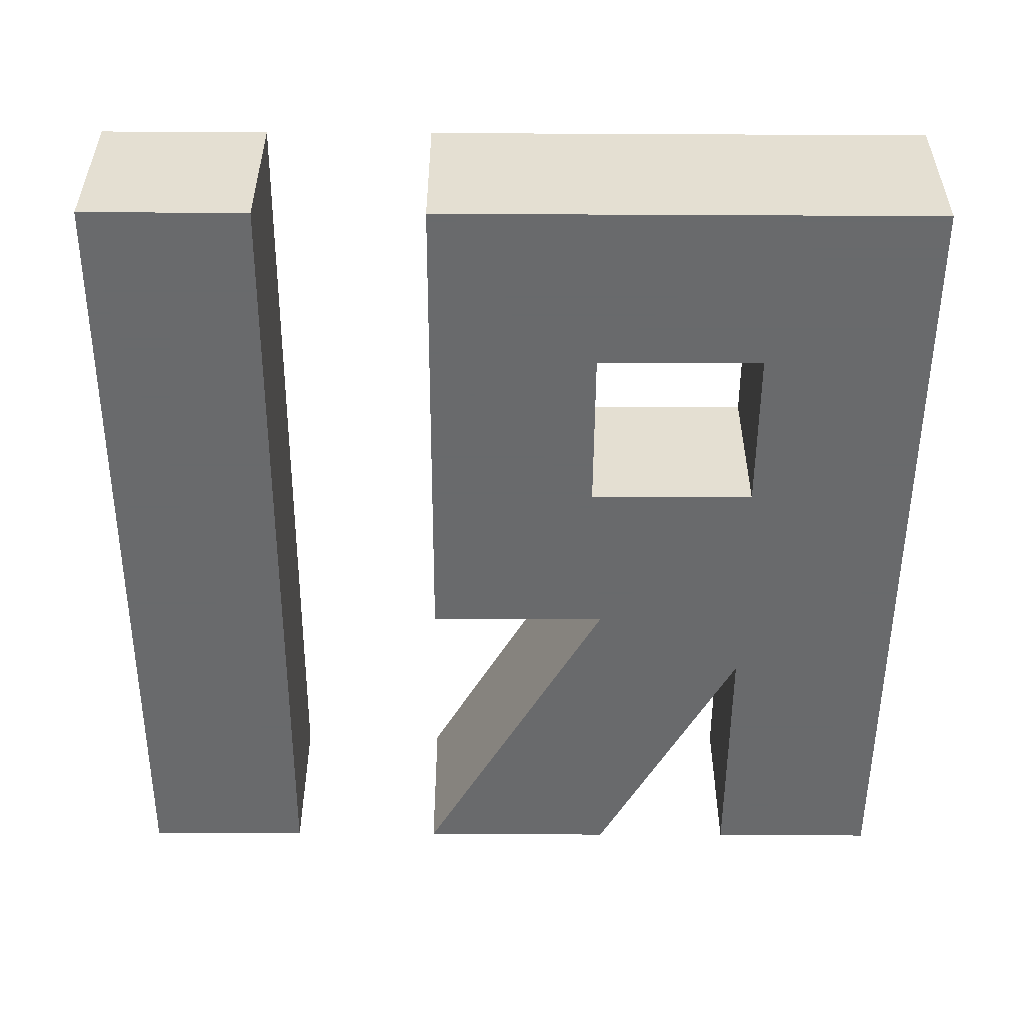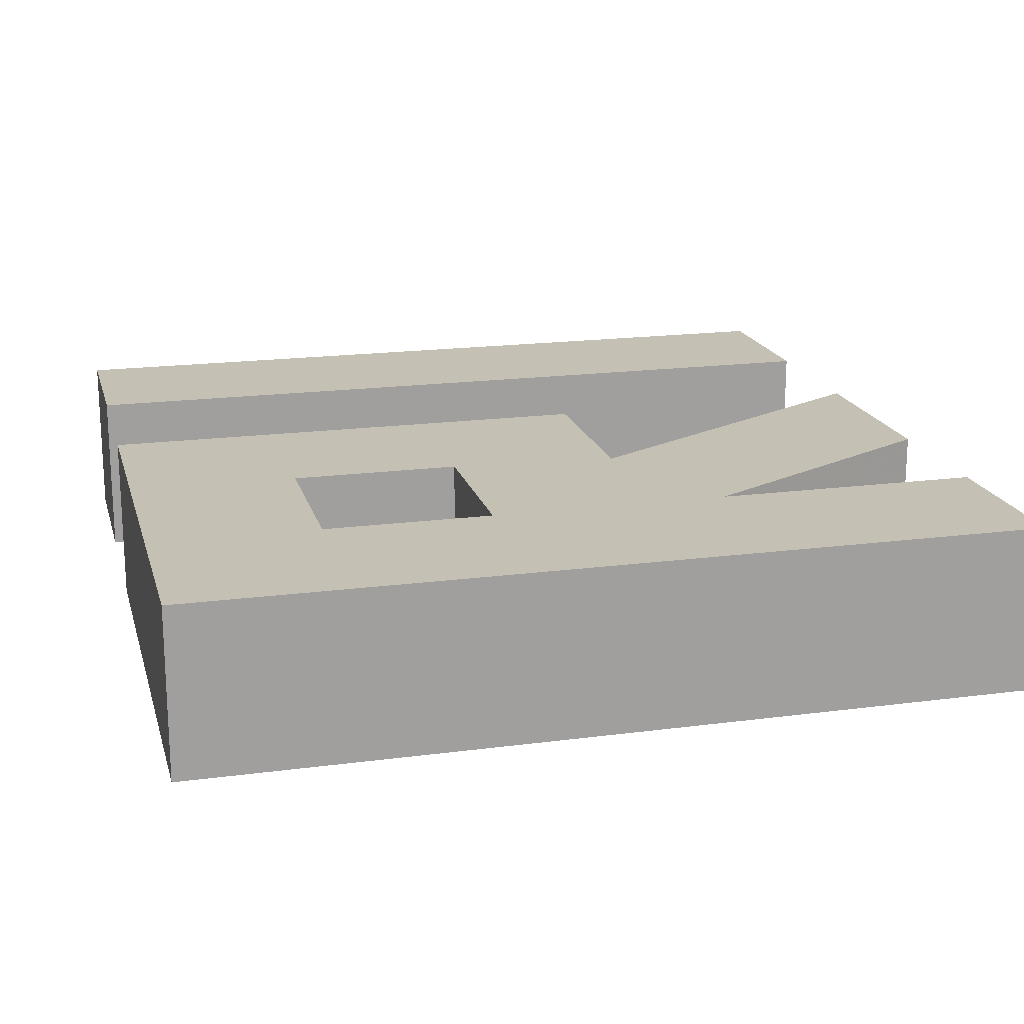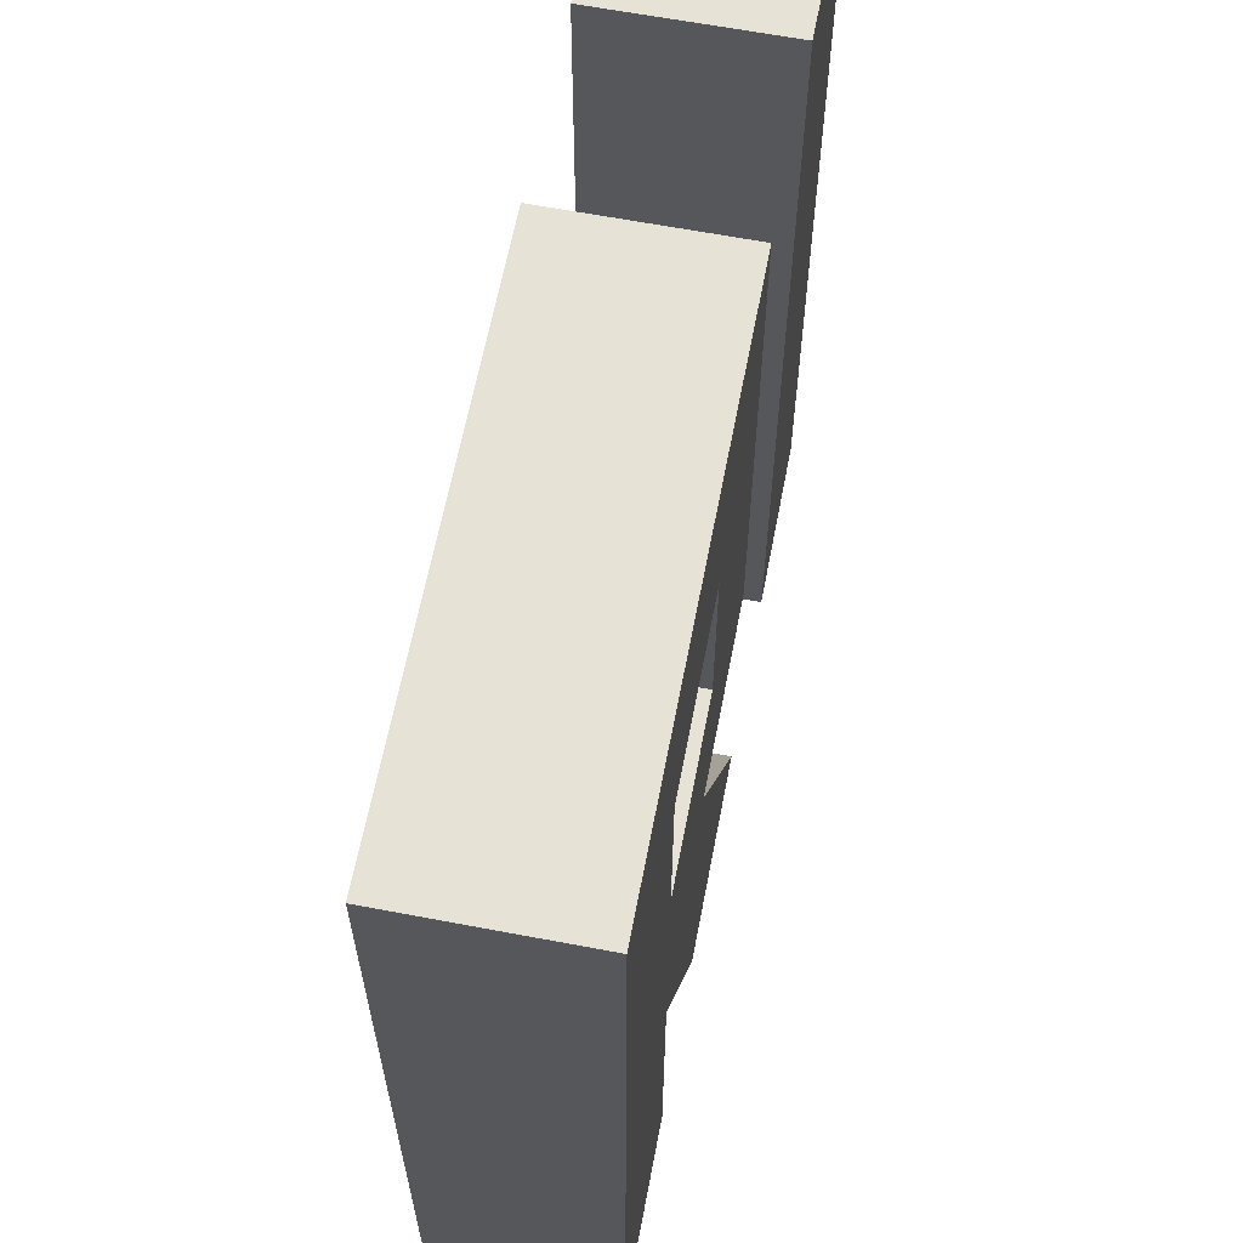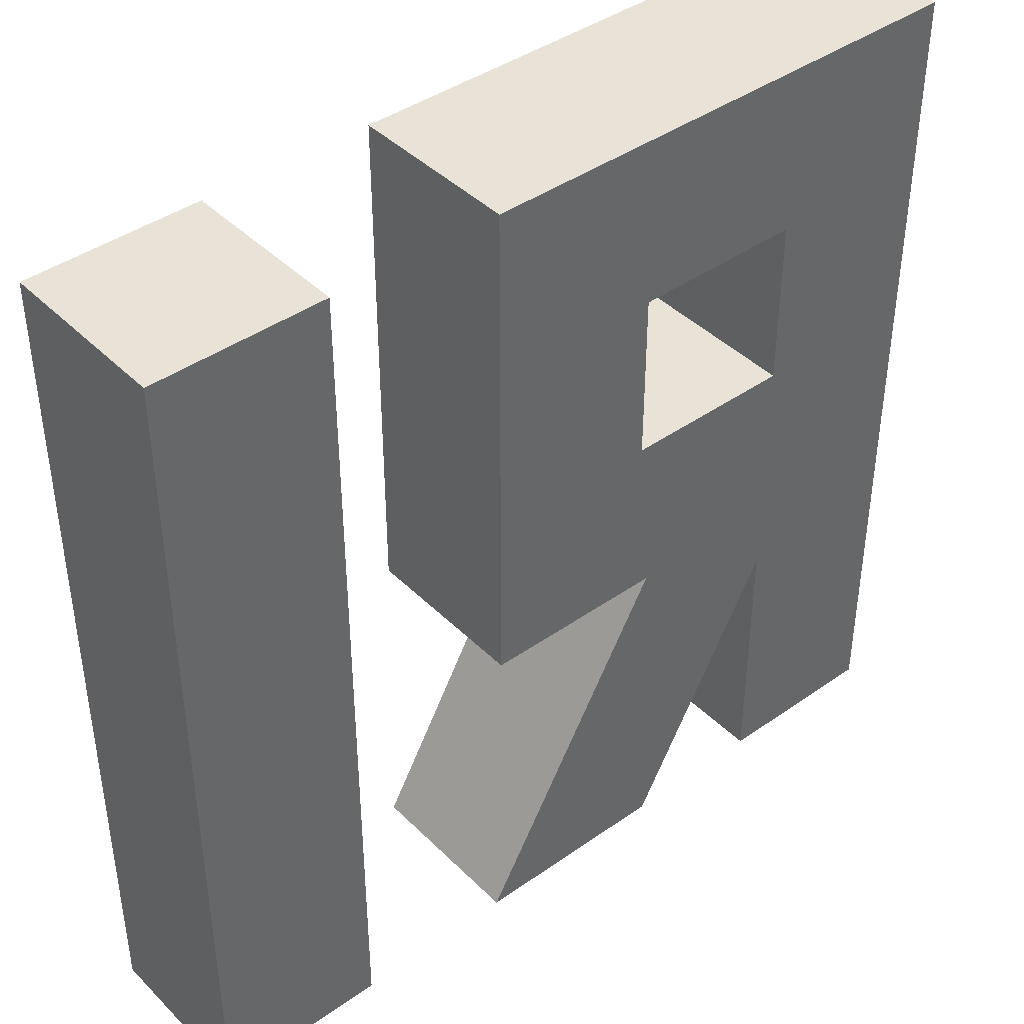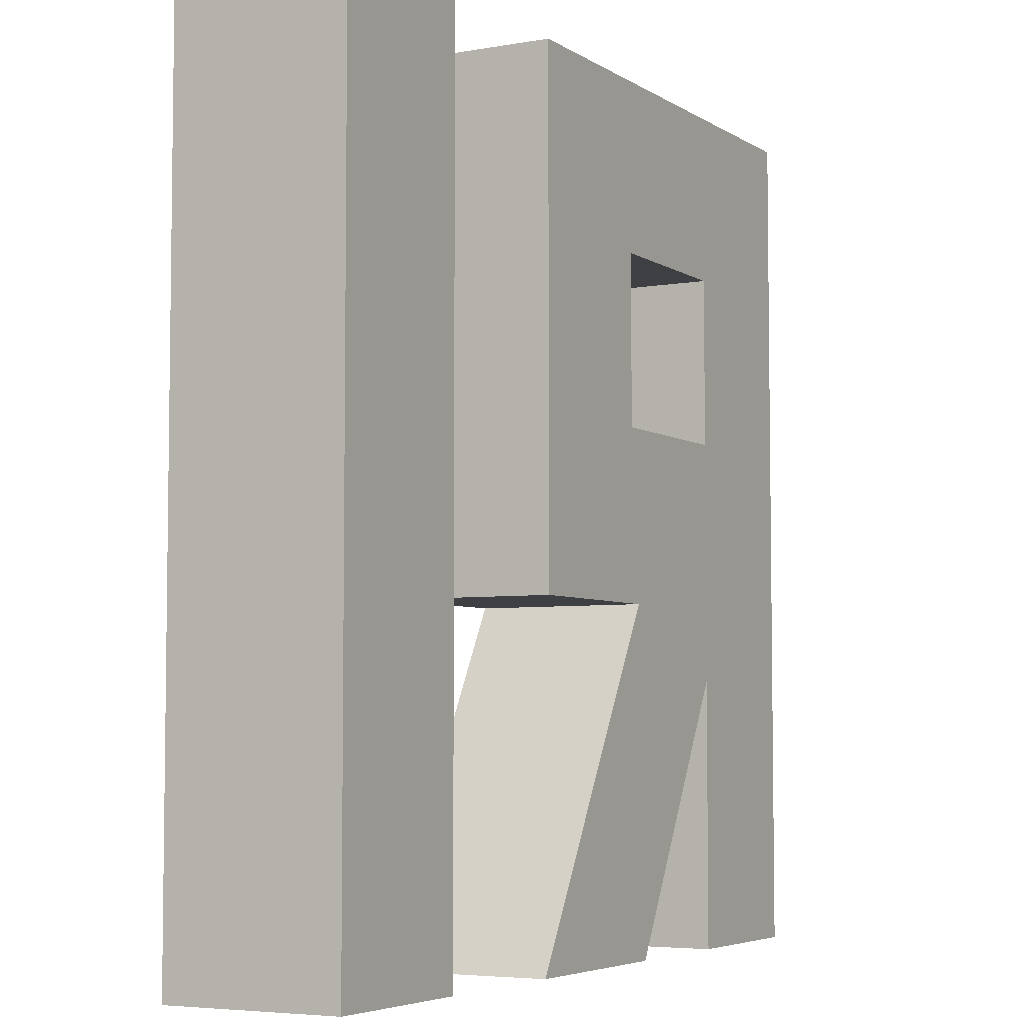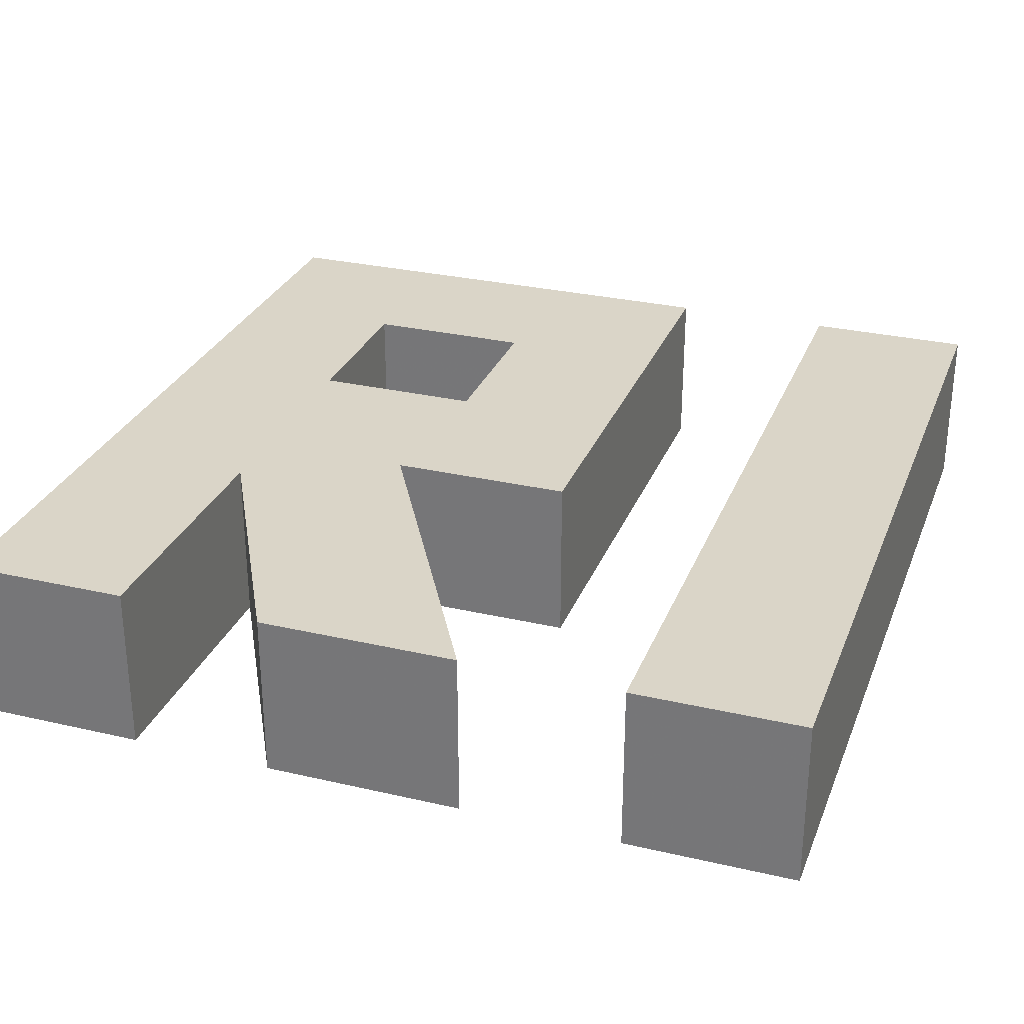
<metadata>
{"format":"obj","ext":"obj","renderer":"f3d","projection":"perspective","resolution":1024,"background":"white","views":[{"elev":-52.9,"azim":179.7,"up":"+Z"},{"elev":18.3,"azim":-104.4,"up":"+Z"},{"elev":63.3,"azim":-79.1,"up":"+Y"},{"elev":41.8,"azim":139.7,"up":"+Y"},{"elev":-5.1,"azim":118.9,"up":"+Y"},{"elev":29.2,"azim":19.0,"up":"+Z"}]}
</metadata>
<code>
v 0.05172 -0.05 0.05
v 0.1517 -0.05 0.05
v 0.05172 0.45 0.05
v 0.1517 0.45 0.05
v 0.05172 0.45 -0.05
v 0.1517 0.45 -0.05
v 0.05172 -0.05 -0.05
v 0.1517 -0.05 -0.05
v -0.348 -0.05 0.05
v -0.248 -0.05 0.05
v -0.348 0.45 0.05
v -0.248 0.45 0.05
v -0.348 0.45 -0.05
v -0.248 0.45 -0.05
v -0.348 -0.05 -0.05
v -0.248 -0.05 -0.05
v -0.248 0.35 0.05
v -0.348 0.35 0.05
v -0.348 0.35 -0.05
v -0.248 0.35 -0.05
v -0.248 0.25 0.05
v -0.348 0.25 0.05
v -0.348 0.25 -0.05
v -0.248 0.25 -0.05
v -0.248 0.108 0.05
v -0.348 0.15 0.05
v -0.348 0.15 -0.05
v -0.248 0.108 -0.05
v -0.248 0.05 0.05
v -0.348 0.05 0.05
v -0.348 0.05 -0.05
v -0.248 0.05 -0.05
v -0.148 0.35 -0.05
v -0.148 0.35 0.05
v -0.148 0.45 -0.05
v -0.148 0.45 0.05
v -0.04803 0.35 -0.05
v -0.04803 0.35 0.05
v -0.04803 0.45 -0.05
v -0.04803 0.45 0.05
v -0.148 0.25 -0.05
v -0.148 0.25 0.05
v -0.04803 0.25 -0.05
v -0.04803 0.25 0.05
v -0.1562 0.15 -0.05
v -0.1562 0.15 0.05
v -0.04803 0.15 -0.05
v -0.04803 0.15 0.05
v -0.1624 -0.05 -0.05
v -0.1624 -0.05 0.05
v -0.04357 -0.05 -0.05
v -0.04357 -0.05 0.05
f 1 2 3
f 3 2 4
f 3 4 5
f 5 4 6
f 5 6 7
f 7 6 8
f 7 8 1
f 1 8 2
f 2 8 4
f 4 8 6
f 7 1 5
f 5 1 3
f 9 10 30
f 30 10 29
f 11 12 13
f 13 12 14
f 31 32 15
f 15 32 16
f 15 16 9
f 9 16 10
f 10 16 29
f 29 16 32
f 15 9 31
f 31 9 30
f 18 17 11
f 11 17 12
f 19 18 13
f 13 18 11
f 13 14 19
f 19 14 20
f 38 37 40
f 40 37 39
f 22 21 18
f 18 21 17
f 23 22 19
f 19 22 18
f 19 20 23
f 23 20 24
f 21 24 17
f 17 24 20
f 25 21 26
f 26 21 22
f 27 26 23
f 23 26 22
f 23 24 27
f 27 24 28
f 29 25 30
f 30 25 26
f 31 30 27
f 27 30 26
f 27 28 31
f 31 28 32
f 29 32 25
f 25 32 28
f 17 20 34
f 34 20 33
f 20 14 33
f 33 14 35
f 14 12 35
f 35 12 36
f 12 17 36
f 36 17 34
f 46 45 48
f 48 45 47
f 33 35 37
f 37 35 39
f 35 36 39
f 39 36 40
f 36 34 40
f 40 34 38
f 34 33 42
f 42 33 41
f 33 37 41
f 41 37 43
f 37 38 43
f 43 38 44
f 38 34 44
f 44 34 42
f 43 47 41
f 41 47 45
f 43 44 47
f 47 44 48
f 44 42 48
f 48 42 46
f 28 24 45
f 45 24 41
f 24 21 41
f 41 21 42
f 25 46 21
f 21 46 42
f 50 49 52
f 52 49 51
f 25 28 50
f 50 28 49
f 28 45 49
f 49 45 51
f 45 46 51
f 51 46 52
f 25 50 46
f 46 50 52

</code>
